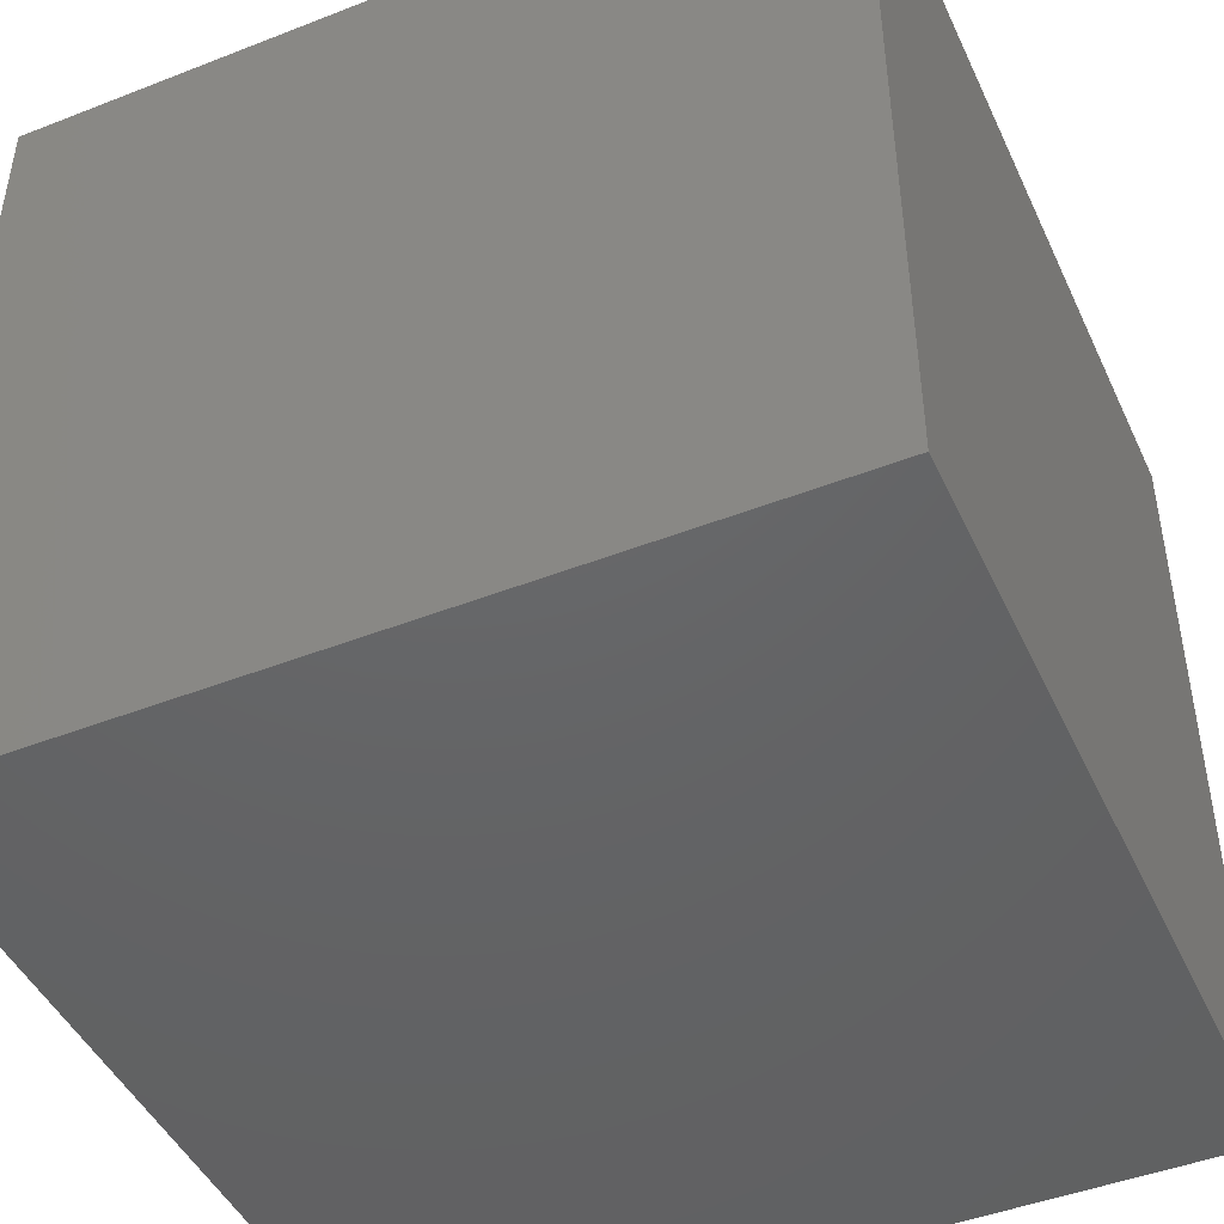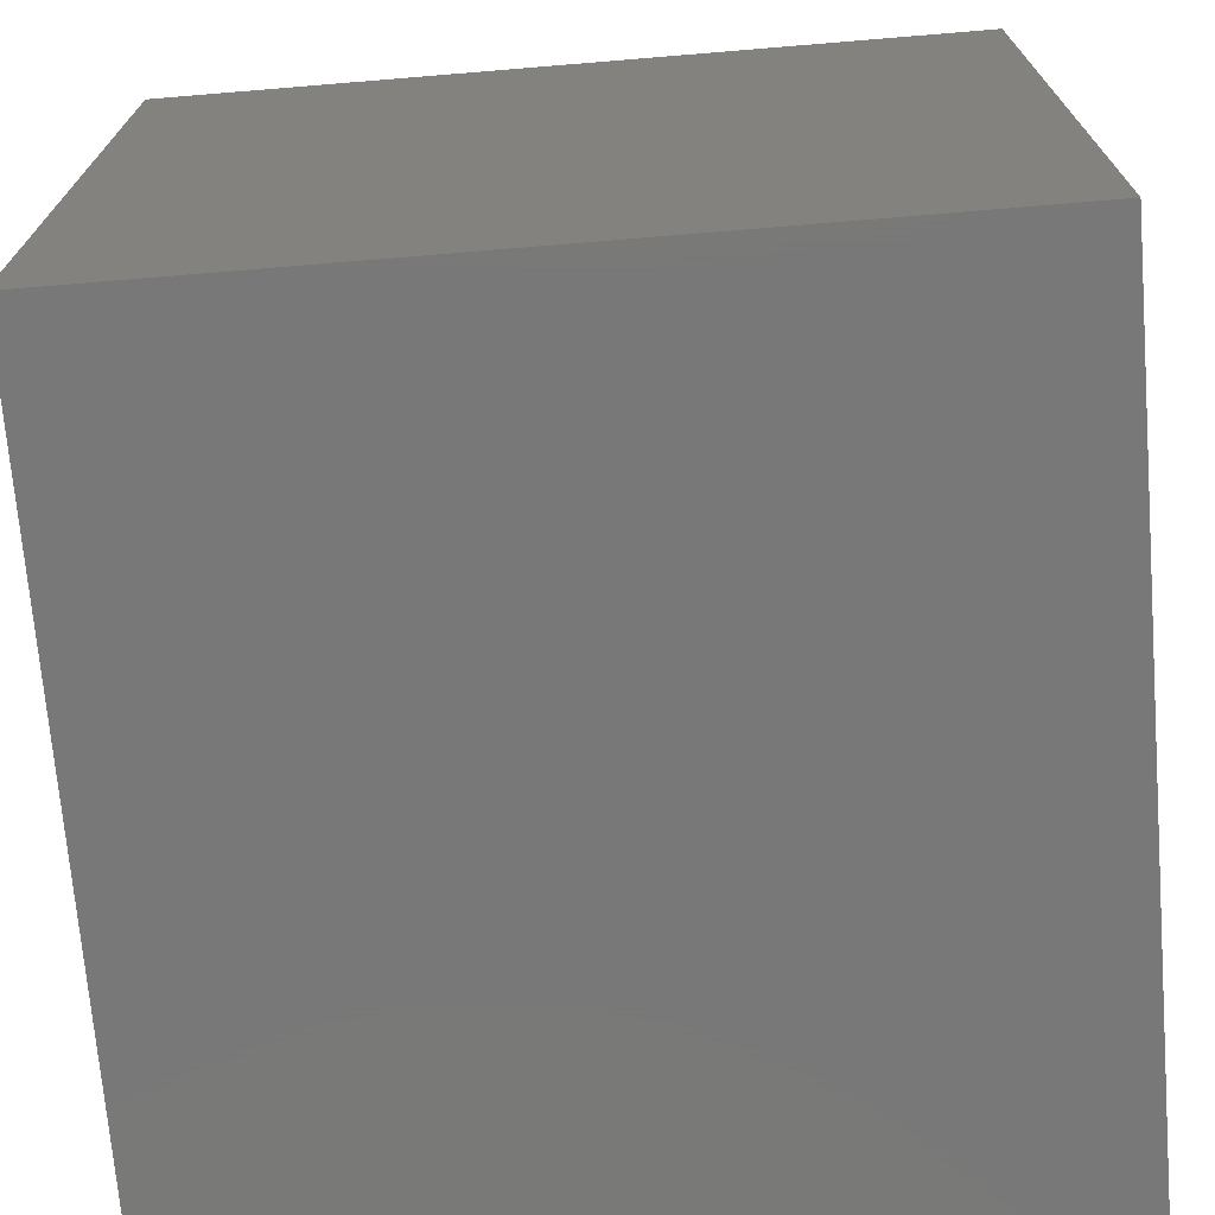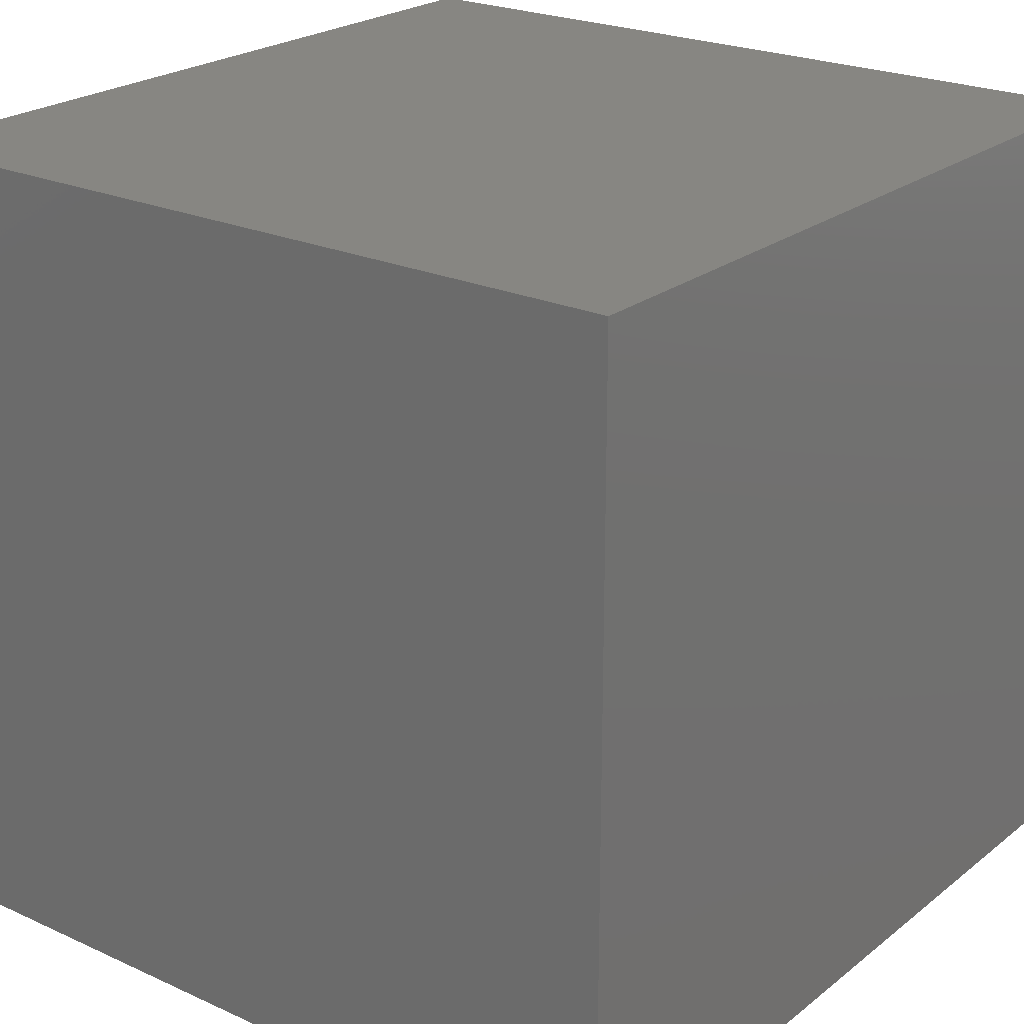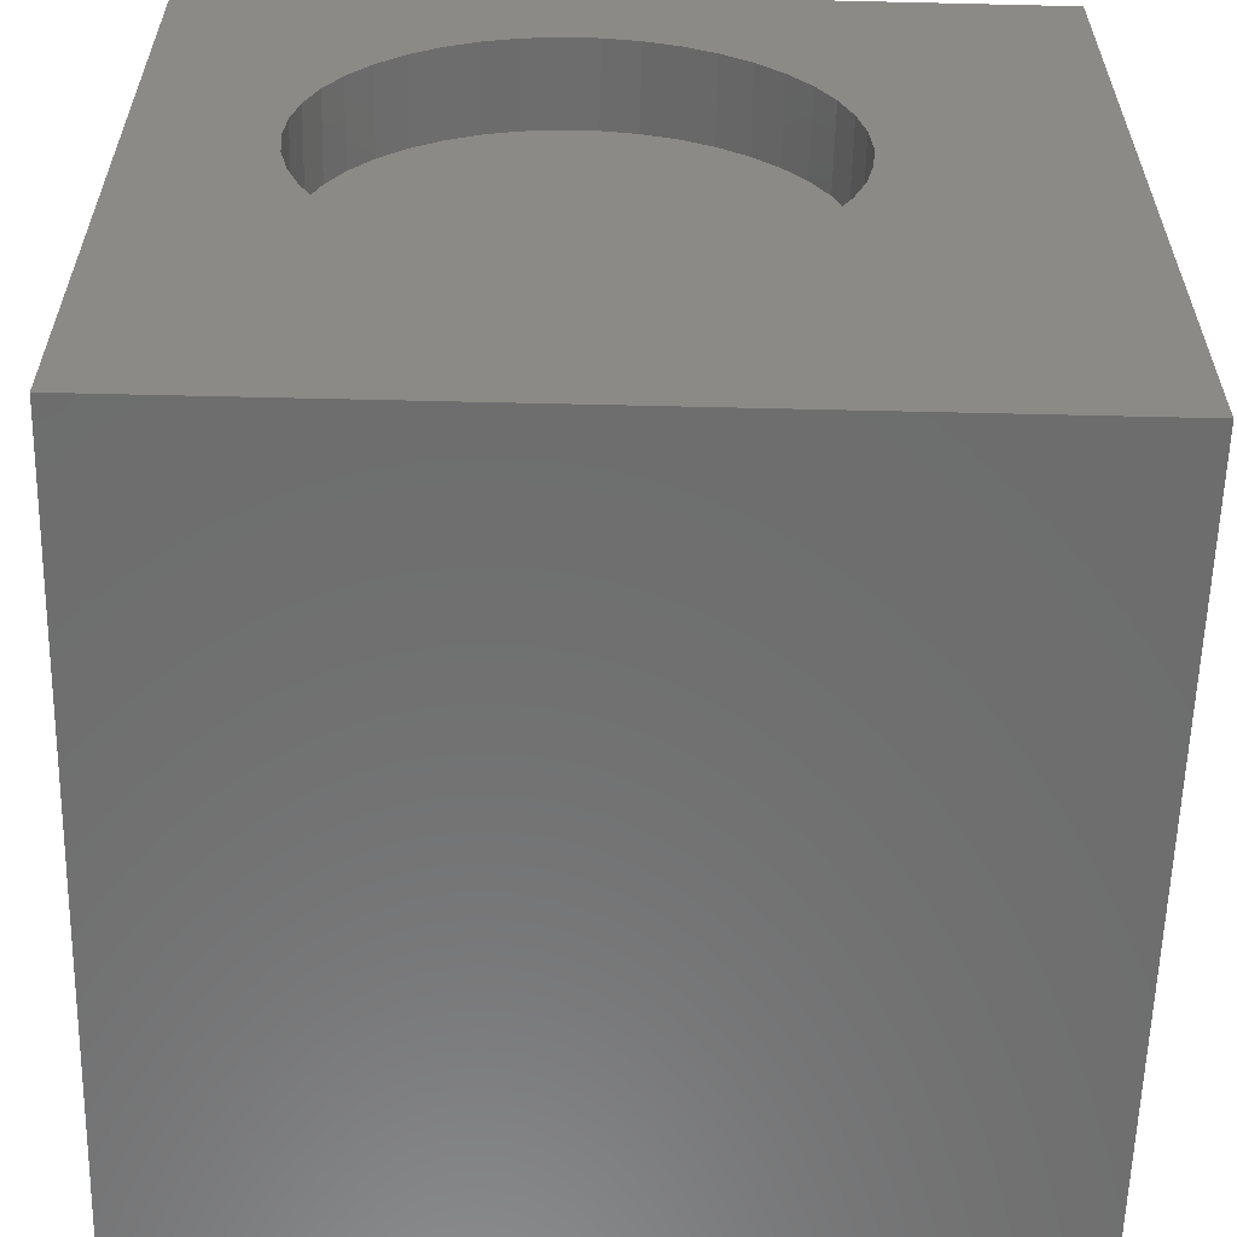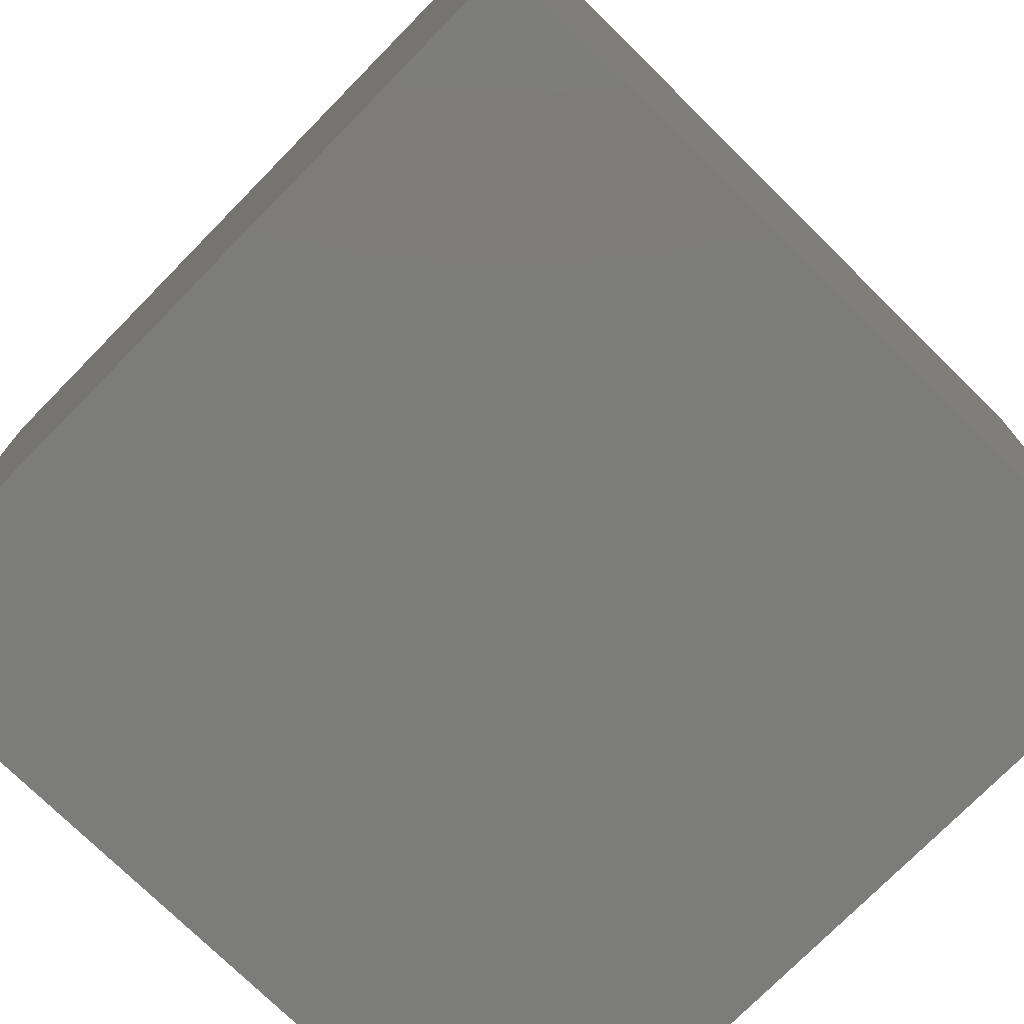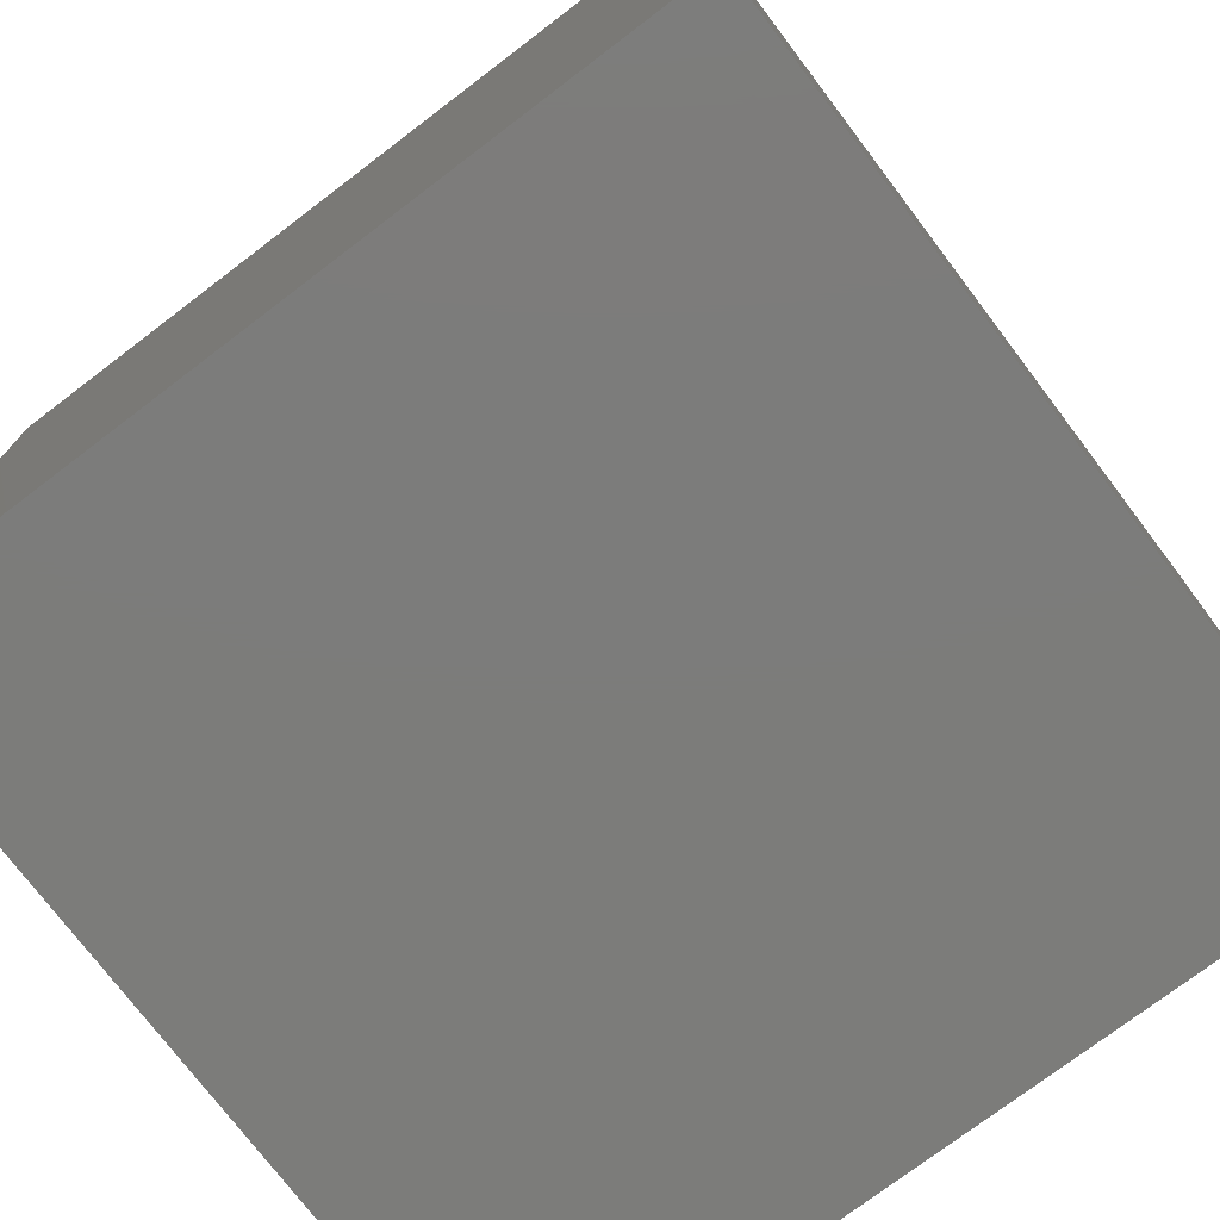
<metadata>
{"format":"stl","ext":"stl","renderer":"f3d","projection":"perspective","resolution":1024,"background":"white","views":[{"elev":-46.0,"azim":-65.9,"up":"+Z"},{"elev":-71.4,"azim":4.7,"up":"+Z"},{"elev":23.1,"azim":127.6,"up":"+Y"},{"elev":-59.5,"azim":-1.4,"up":"+Y"},{"elev":-75.3,"azim":-134.5,"up":"+Z"},{"elev":-75.3,"azim":127.2,"up":"+Y"}]}
</metadata>
<code>
# stl→obj: 92 verts, 180 faces
v 0 10 10
v 0 10 0
v 0 0 10
v 0 0 0
v 10 0 10
v 10 10 10
v 7.399 5.745 10
v 7.366 5.31 10
v 7.269 4.885 10
v 7.11 4.479 10
v 2.661 8.027 10
v 3.022 8.273 10
v 3.415 8.462 10
v 3.831 8.59 10
v 4.263 8.655 10
v 4.699 8.655 10
v 5.13 8.59 10
v 5.547 8.462 10
v 7.11 7.012 10
v 6.892 7.389 10
v 6.62 7.73 10
v 7.269 6.606 10
v 7.366 6.18 10
v 5.547 3.029 10
v 5.94 3.218 10
v 6.3 3.464 10
v 5.94 8.273 10
v 6.3 8.027 10
v 6.892 4.102 10
v 6.62 3.761 10
v 5.13 2.9 10
v 4.699 2.835 10
v 4.263 2.835 10
v 3.831 2.9 10
v 3.415 3.029 10
v 3.022 3.218 10
v 1.692 6.606 10
v 1.852 7.012 10
v 2.661 3.464 10
v 2.342 3.761 10
v 2.07 4.102 10
v 1.595 5.31 10
v 1.563 5.745 10
v 1.595 6.18 10
v 2.07 7.389 10
v 2.342 7.73 10
v 1.852 4.479 10
v 1.692 4.885 10
v 10 10 0
v 10 0 0
v 7.366 5.31 8.95
v 7.399 5.745 8.95
v 7.366 6.18 8.95
v 7.269 6.606 8.95
v 7.11 7.012 8.95
v 6.892 7.389 8.95
v 6.62 7.73 8.95
v 6.3 8.027 8.95
v 5.94 8.273 8.95
v 5.547 8.462 8.95
v 5.13 8.59 8.95
v 4.699 8.655 8.95
v 4.263 8.655 8.95
v 3.831 8.59 8.95
v 3.415 8.462 8.95
v 3.022 8.273 8.95
v 2.661 8.027 8.95
v 2.342 7.73 8.95
v 2.07 7.389 8.95
v 1.852 7.012 8.95
v 1.692 6.606 8.95
v 1.595 6.18 8.95
v 1.563 5.745 8.95
v 1.595 5.31 8.95
v 1.692 4.885 8.95
v 1.852 4.479 8.95
v 2.07 4.102 8.95
v 2.342 3.761 8.95
v 2.661 3.464 8.95
v 3.022 3.218 8.95
v 3.415 3.029 8.95
v 3.831 2.9 8.95
v 4.263 2.835 8.95
v 4.699 2.835 8.95
v 5.13 2.9 8.95
v 5.547 3.029 8.95
v 5.94 3.218 8.95
v 6.3 3.464 8.95
v 6.62 3.761 8.95
v 6.892 4.102 8.95
v 7.11 4.479 8.95
v 7.269 4.885 8.95
f 1 2 3
f 3 2 4
f 5 6 7
f 7 8 5
f 5 8 9
f 5 9 10
f 11 12 1
f 1 12 13
f 1 13 14
f 14 15 1
f 1 15 16
f 1 16 6
f 6 16 17
f 6 17 18
f 19 6 20
f 20 6 21
f 19 22 6
f 6 22 23
f 6 23 7
f 24 5 25
f 25 5 26
f 18 27 6
f 6 27 28
f 6 28 21
f 10 29 5
f 5 29 30
f 5 30 26
f 24 31 5
f 5 31 32
f 5 32 3
f 3 32 33
f 33 34 3
f 3 34 35
f 3 35 36
f 37 38 1
f 36 39 3
f 3 39 40
f 3 40 41
f 3 42 43
f 3 43 1
f 1 43 44
f 1 44 37
f 38 45 1
f 1 45 46
f 1 46 11
f 41 47 3
f 3 47 48
f 3 48 42
f 49 6 50
f 50 6 5
f 2 49 4
f 4 49 50
f 6 49 1
f 1 49 2
f 50 5 4
f 4 5 3
f 51 7 52
f 52 7 23
f 52 23 53
f 53 23 22
f 53 22 54
f 54 22 19
f 54 19 55
f 55 19 20
f 55 20 56
f 56 20 21
f 56 21 57
f 57 21 28
f 57 28 58
f 58 28 27
f 58 27 59
f 59 27 18
f 59 18 60
f 60 18 17
f 60 17 61
f 61 17 16
f 61 16 62
f 62 16 15
f 62 15 63
f 63 15 14
f 63 14 64
f 64 14 13
f 64 13 65
f 65 13 12
f 65 12 66
f 66 12 11
f 66 11 67
f 67 11 46
f 67 46 68
f 68 46 45
f 68 45 69
f 69 45 38
f 69 38 70
f 70 38 37
f 70 37 71
f 71 37 44
f 71 44 72
f 72 44 43
f 72 43 73
f 73 43 42
f 73 42 74
f 74 42 48
f 74 48 75
f 75 48 47
f 75 47 76
f 76 47 41
f 76 41 77
f 77 41 40
f 77 40 78
f 78 40 39
f 78 39 79
f 79 39 36
f 79 36 80
f 80 36 35
f 80 35 81
f 81 35 34
f 81 34 82
f 82 34 33
f 82 33 83
f 83 33 32
f 83 32 84
f 84 32 31
f 84 31 85
f 85 31 24
f 85 24 86
f 86 24 25
f 86 25 87
f 87 25 26
f 87 26 88
f 88 26 30
f 88 30 89
f 89 30 29
f 89 29 90
f 90 29 10
f 90 10 91
f 91 10 9
f 91 9 92
f 92 9 8
f 92 8 51
f 51 8 7
f 65 66 67
f 67 88 89
f 89 90 67
f 67 90 91
f 67 91 92
f 84 85 67
f 67 80 81
f 85 86 67
f 67 86 87
f 67 87 88
f 92 51 67
f 67 51 52
f 67 52 53
f 53 54 67
f 67 54 55
f 67 55 56
f 81 82 67
f 67 82 83
f 67 83 84
f 56 57 67
f 67 57 58
f 67 58 59
f 59 60 67
f 67 60 61
f 67 61 62
f 67 68 80
f 80 68 69
f 80 69 70
f 70 71 80
f 80 71 72
f 80 72 73
f 62 63 67
f 67 63 64
f 67 64 65
f 73 74 80
f 80 74 75
f 80 75 76
f 76 77 80
f 80 77 78
f 80 78 79

</code>
